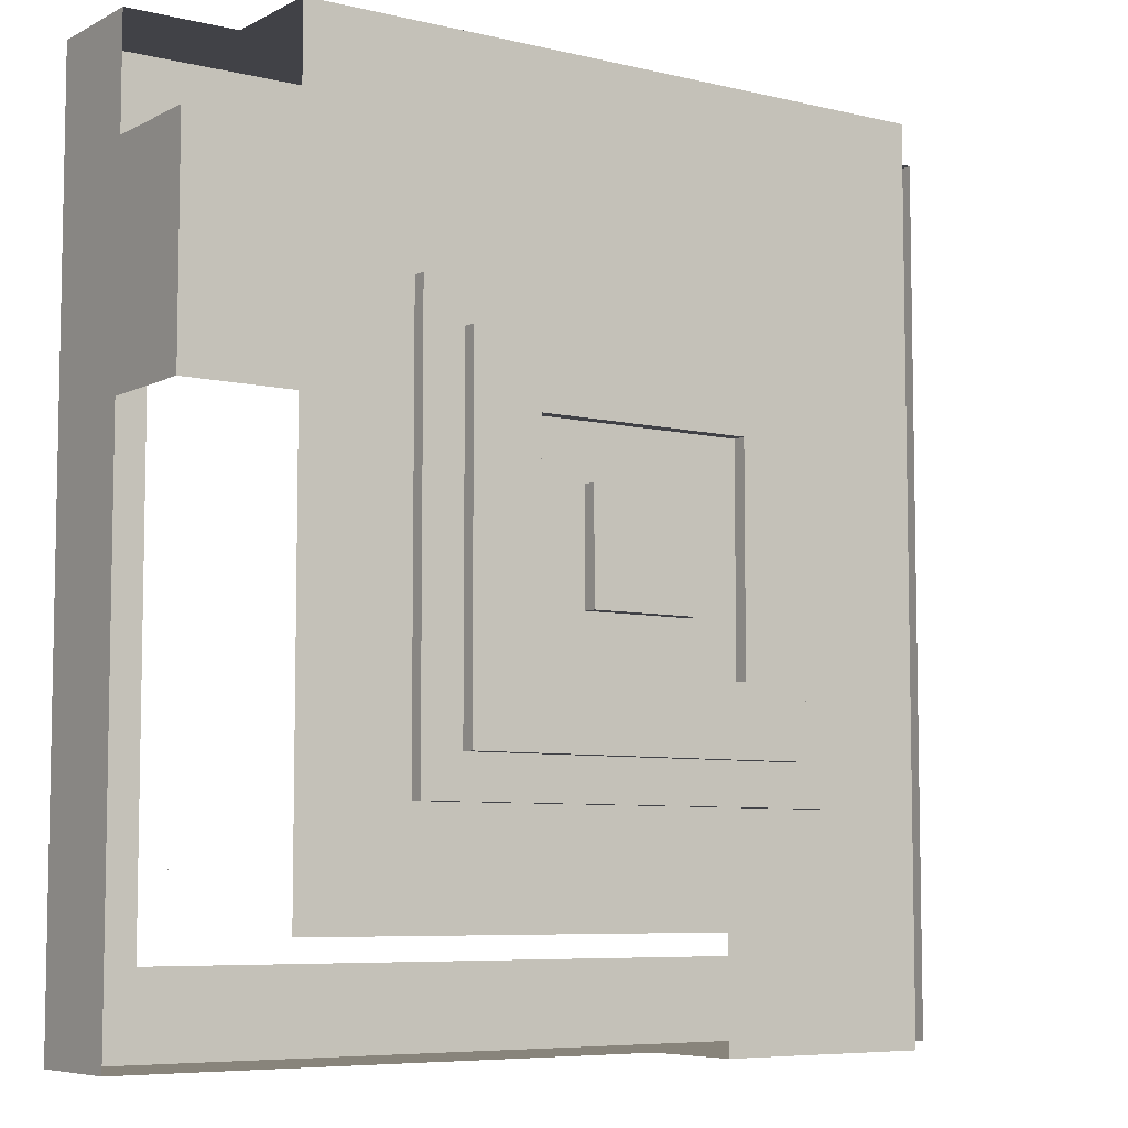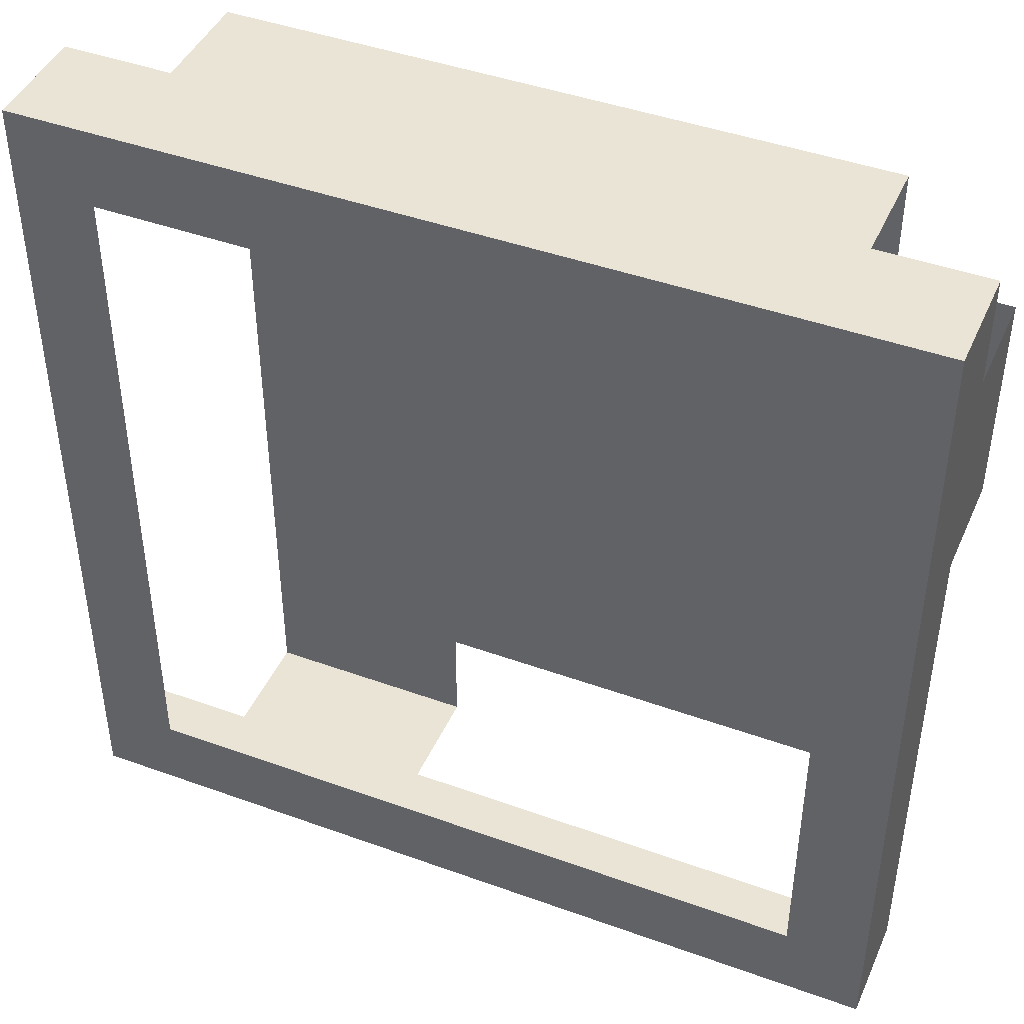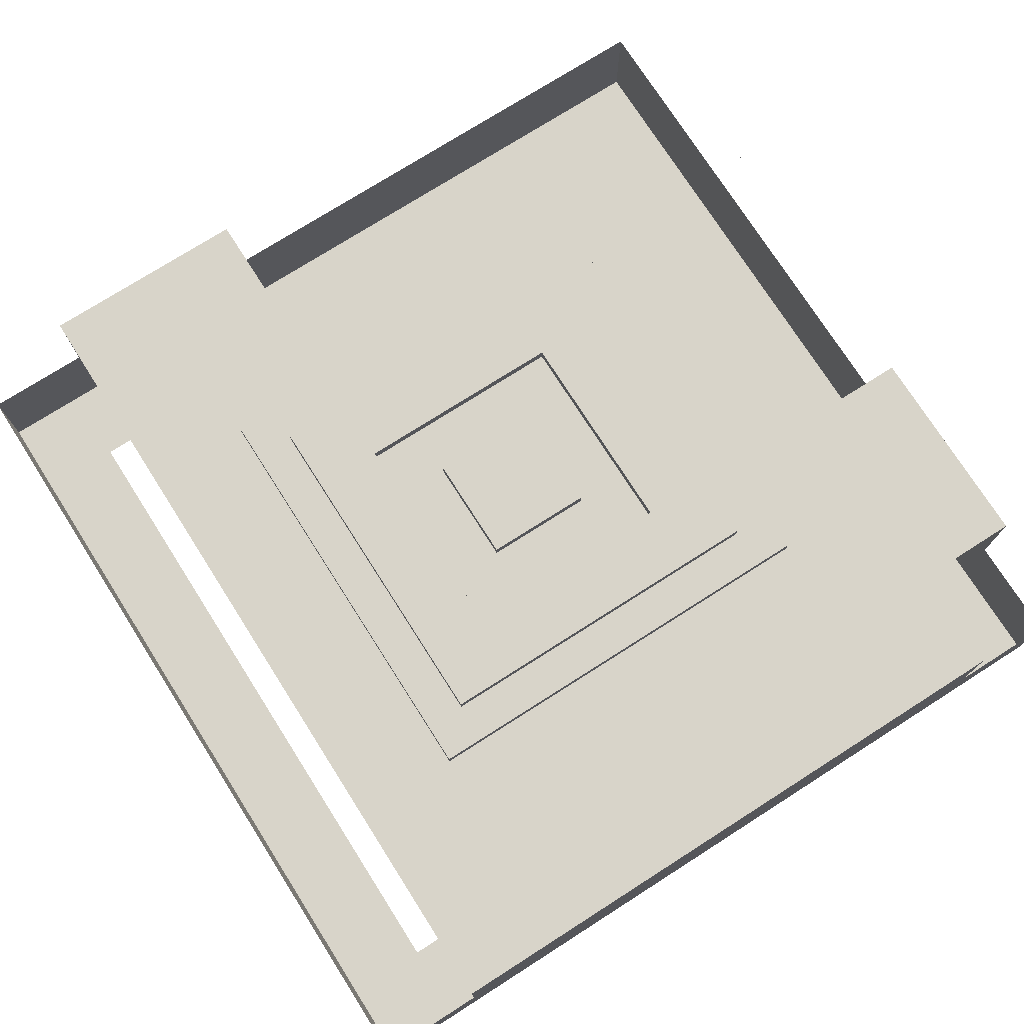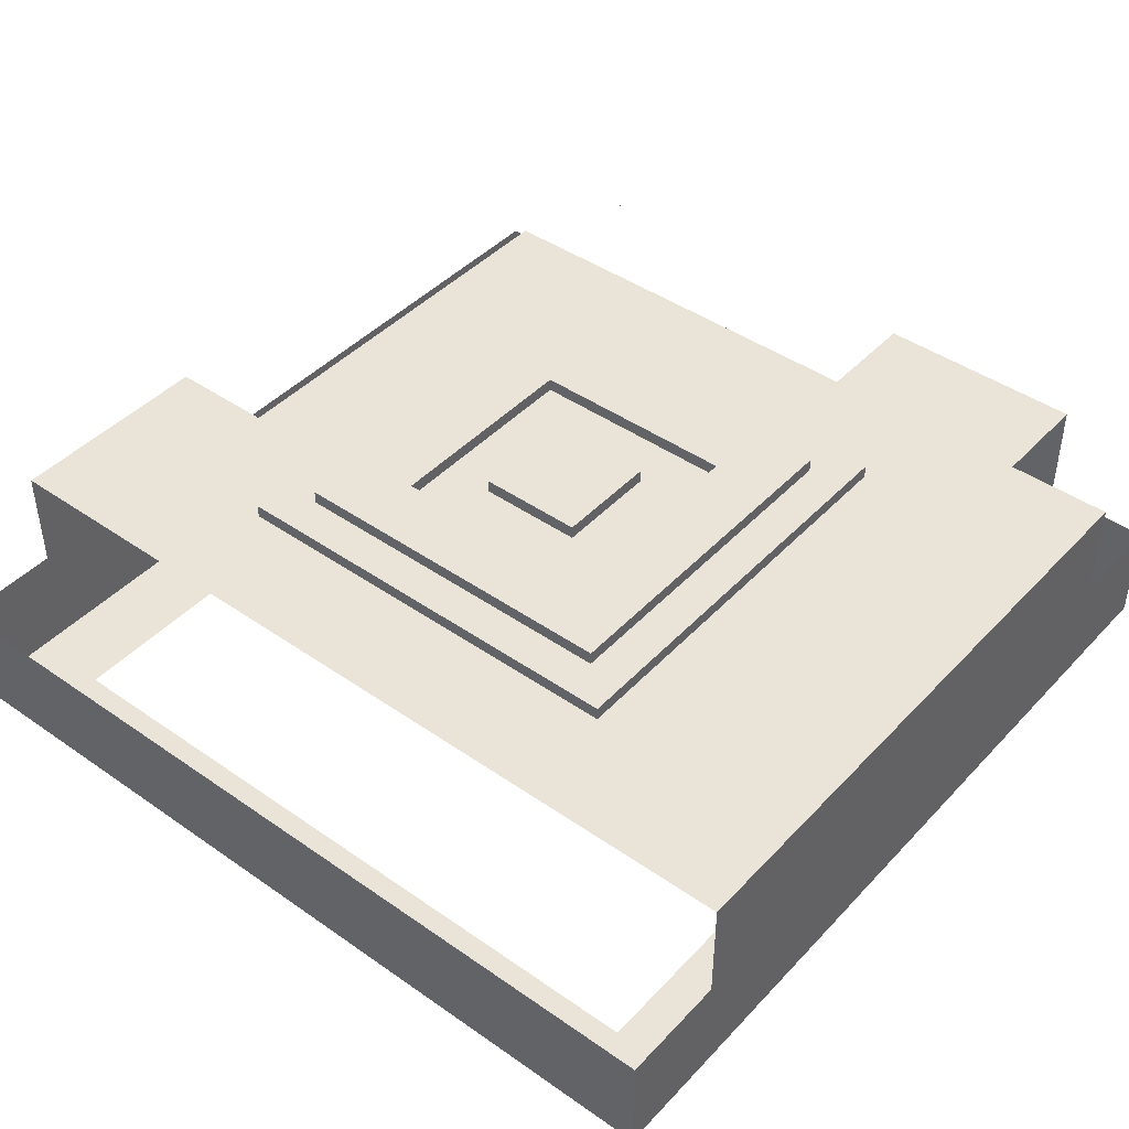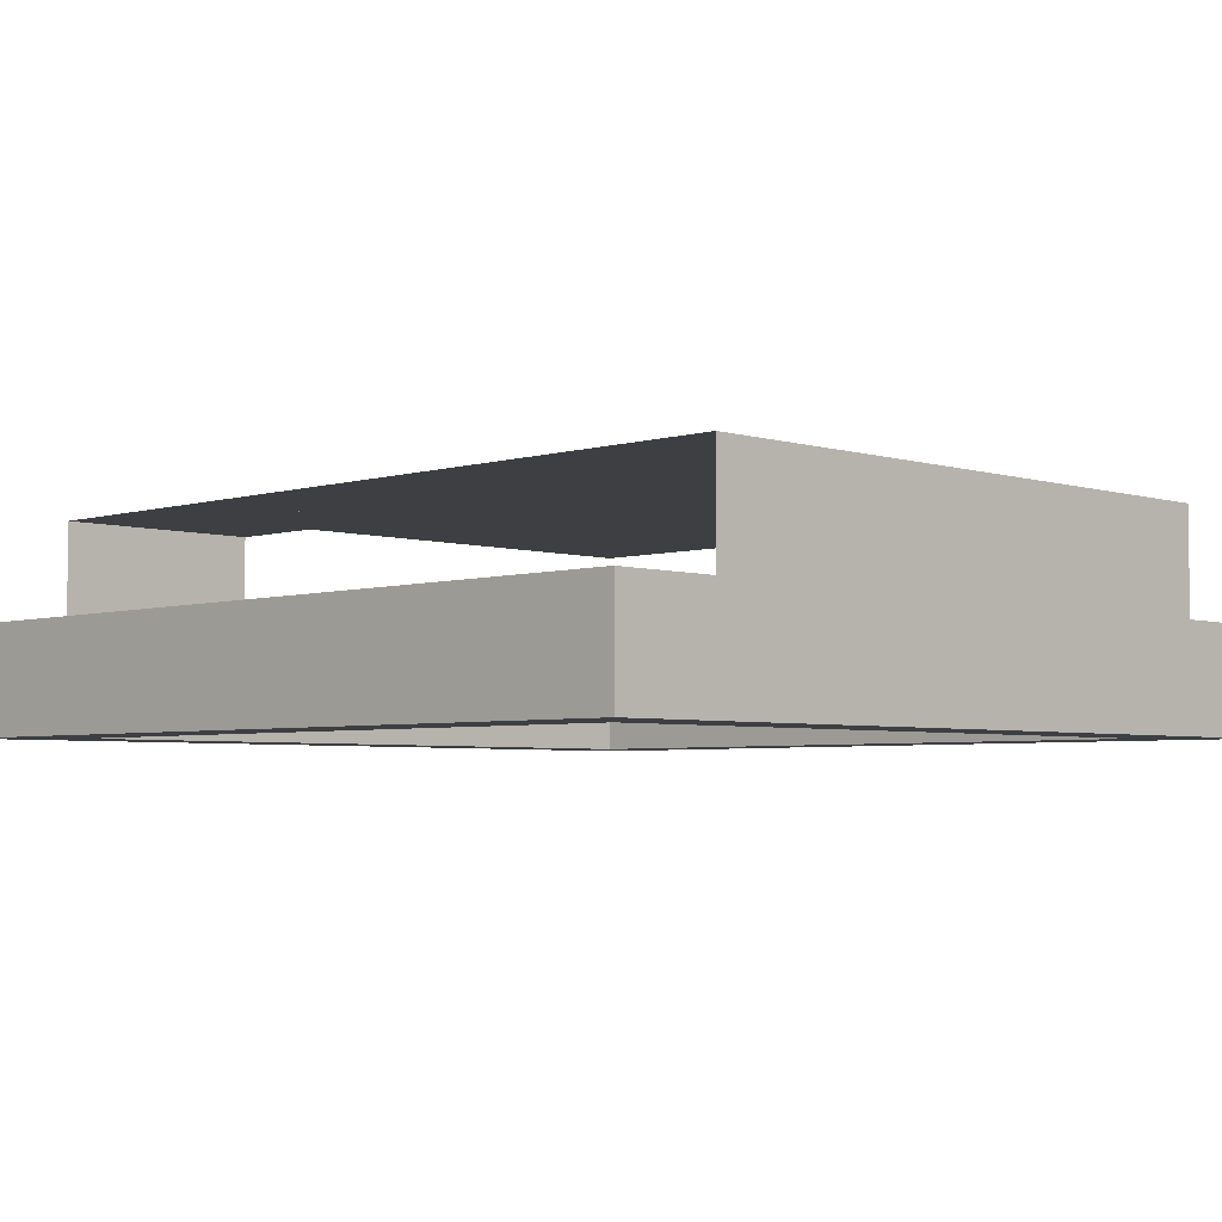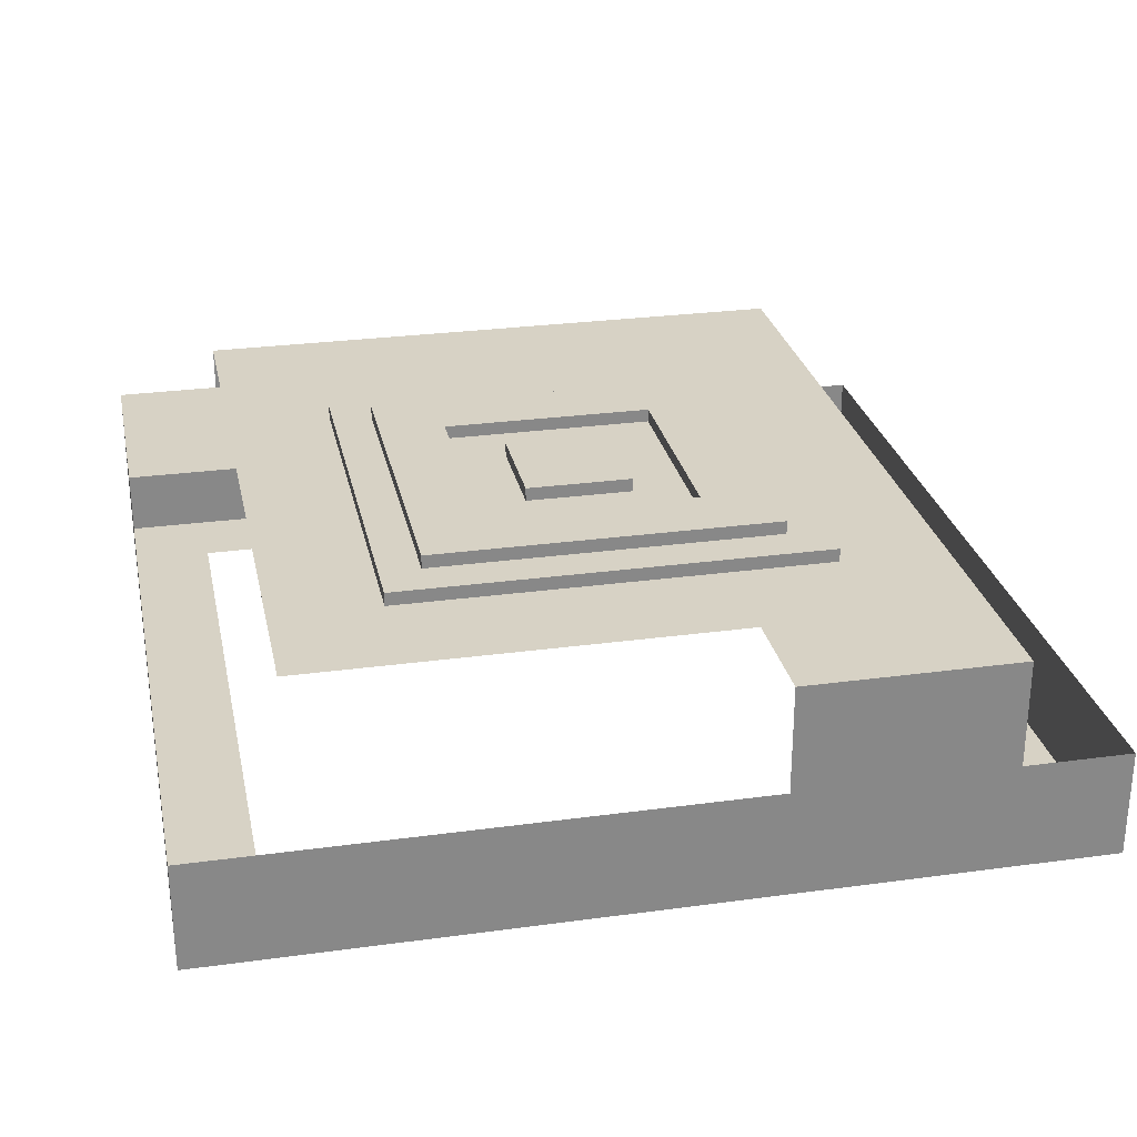
<metadata>
{"format":"obj","ext":"obj","renderer":"f3d","projection":"perspective","resolution":1024,"background":"white","views":[{"elev":-6.8,"azim":145.0,"up":"+Z"},{"elev":43.9,"azim":23.0,"up":"+Z"},{"elev":75.0,"azim":-32.5,"up":"+Y"},{"elev":43.5,"azim":-50.6,"up":"+Y"},{"elev":-4.3,"azim":-45.2,"up":"+Y"},{"elev":27.5,"azim":168.2,"up":"+Y"}]}
</metadata>
<code>
g Combined Mesh (root: scene) 8
v 4 -1 4
v -4 -1 4
v 4 -0.75 4
v -4 -0.75 4
v -4 -1 4
v -4 -1 -4
v -4 -0.75 4
v -4 -0.75 -4
v -4 -1 -4
v 4 -1 -4
v -4 -0.75 -4
v 4 -0.75 -4
v 4 -1 -4
v 4 -1 4
v 4 -0.75 -4
v 4 -0.75 4
v 1 -0.5 1
v -1 -0.5 1
v 1 -0.5 -1
v -1 -0.5 -1
v 4 -1 -4
v -4 -1 -4
v 4 -1 4
v -4 -1 4
v 4 -0.75 4
v -4 -0.75 4
v 3.25 -0.75 3.25
v -3.25 -0.75 3.25
v 4 -0.75 -4
v 3.25 -0.75 -3.25
v -4 -0.75 -4
v -3.25 -0.75 -3.25
v 3.25 -0.75 3.25
v -3.25 -0.75 3.25
v 3.25 -0.5 3.25
v -3.25 -0.5 3.25
v 3.25 -0.75 -3.25
v 3.25 -0.75 3.25
v 3.25 -0.5 -3.25
v 3.25 -0.5 3.25
v -3.25 -0.75 3.25
v -3.25 -0.75 -3.25
v -3.25 -0.5 3.25
v -3.25 -0.5 -3.25
v -3.25 -0.75 -3.25
v 3.25 -0.75 -3.25
v -3.25 -0.5 -3.25
v 3.25 -0.5 -3.25
v 3.25 -0.5 3.25
v -3.25 -0.5 3.25
v 2 -0.5 2
v -2 -0.5 2
v 3.25 -0.5 -3.25
v 2 -0.5 -2
v -3.25 -0.5 -3.25
v -2 -0.5 -2
v 2 -0.5 2
v -2 -0.5 2
v 2 -0.75 2
v -2 -0.75 2
v 2 -0.5 -2
v 2 -0.5 2
v 2 -0.75 -2
v 2 -0.75 2
v -2 -0.5 2
v -2 -0.5 -2
v -2 -0.75 2
v -2 -0.75 -2
v -2 -0.5 -2
v 2 -0.5 -2
v -2 -0.75 -2
v 2 -0.75 -2
v 2 -0.75 2
v -2 -0.75 2
v 1 -0.75 1
v -1 -0.75 1
v 2 -0.75 -2
v 1 -0.75 -1
v -2 -0.75 -2
v -1 -0.75 -1
v 1 -0.75 1
v -1 -0.75 1
v 1 -0.5 1
v -1 -0.5 1
v 1 -0.75 -1
v 1 -0.75 1
v 1 -0.5 -1
v 1 -0.5 1
v -1 -0.75 1
v -1 -0.75 -1
v -1 -0.5 1
v -1 -0.5 -1
v -1 -0.75 -1
v 1 -0.75 -1
v -1 -0.5 -1
v 1 -0.5 -1
v -1 -5 -6.5
v 2 -5 -6.5
v 2 -5 -8
v -2 -5 -8
v 2 -5 8
v -1 -5 6.5
v -2 -5 8
v 2 -5 6.5
v 6.5 -5 -6.5
v 8 -5 -8
v 6 -5 -8
v 5 -5 -6.5
v 8 -5 8
v 6.5 -5 6.5
v 6 -5 8
v 5 -5 6.5
v 8 -5 -6
v 6.5 -5 -5
v 8 -5 -2
v 6.5 -5 -2
v -8 -5 -2
v -6.5 -5 -2
v -6.5 -5 -5
v -8 -5 -6
v -6.5 -5 -6.5
v -8 -5 -8
v -2 -1 -6
v 2 -1 -6
v 2 -1 -2
v -2 -1 -2
v 6 -1 -6
v 6 -1 -2
v -5 -5 -6.5
v -6 -5 -8
v -5 -5 6.5
v -6 -5 8
v -6.5 -5 6.5
v -8 -5 8
v -6 -1 -8
v -2 -1 -8
v -6 -1 -6
v -6 -1 -2
v 8 -5 6
v 6.5 -5 5
v 8 -5 2
v 6.5 -5 1
v -6.5 -5 5
v -8 -5 2
v -8 -5 6
v -6.5 -5 1
v -2 -1 2
v 2 -1 2
v 2 -1 6
v -2 -1 6
v 2 -1 8
v -2 -1 8
v 6 -1 2
v 6 -1 6
v 6 -1 8
v 8 -1 2
v 8 -1 6
v -6 -1 2
v -6 -1 6
v -6 -1 8
v 2 -5 8
v -2 -5 8
v -2 -3 8
v 2 -3 8
v -2 -1 8
v 2 -1 8
v -2 -3 -8
v 2 -5 -8
v 2 -3 -8
v -2 -5 -8
v 8 -5 8
v 6 -5 8
v 6 -3 8
v 8 -3 8
v 6 -1 8
v 6 -3 -8
v 8 -5 -8
v 8 -3 -8
v 6 -5 -8
v -8 -5 -2
v -8 -5 -6
v -8 -3 -6
v -8 -3 -2
v -8 -5 -8
v -8 -3 -8
v 8 -3 -6
v 8 -5 -2
v 8 -3 -2
v 8 -5 -6
v 8 -3 -8
v 8 -5 -8
v -6 -5 8
v -6 -3 8
v -6 -1 8
v -8 -5 8
v -8 -3 8
v -6 -3 -8
v -6 -5 -8
v -6 -1 -8
v -2 -1 -8
v -8 -3 -8
v -8 -5 -8
v -8 -5 8
v -8 -5 6
v -8 -3 6
v -8 -3 8
v -8 -5 2
v -8 -3 2
v 8 -3 6
v 8 -5 8
v 8 -3 8
v 8 -5 6
v 8 -3 2
v 8 -5 2
v 8 -1 2
v 8 -1 6
v 8 -5 0
v 6.5 -5 -0.5
v -6.5 -5 -0.5
v -8 -5 0
v 2 -1 0
v -2 -1 0
v 6 -1 0
v -6 -1 0
v -8 -5 0
v -8 -3 0
v 8 -3 0
v 8 -5 0
v 6 -1 -6
v 8 -1 -6
v 6 -0.9999 -6
v 8 -0.9999 -6
v 8 -1 -6
v 8 -1 -2
v 8 -0.9999 -6
v 8 -0.9999 -2
v 6 -1 -2
v 6 -1 -6
v 6 -0.9999 -2
v 6 -0.9999 -6
v 8 -1 0
v 8 -0.9999 0
v 6 -1 0
v 6 -0.9999 0
v 8 -1 0
v 6 -1 0
v 8 -0.9999 0
v 6 -0.9999 0
g Combined Mesh (root: scene) 8_0
g Combined Mesh (root: scene) 8_1
f 3 2 1
f 3 4 2
f 7 6 5
f 7 8 6
f 11 10 9
f 11 12 10
f 15 14 13
f 15 16 14
f 19 18 17
f 19 20 18
f 23 22 21
f 23 24 22
f 27 26 25
f 27 28 26
f 30 25 29
f 30 27 25
f 28 31 26
f 28 32 31
f 32 29 31
f 32 30 29
f 35 34 33
f 35 36 34
f 39 38 37
f 39 40 38
f 43 42 41
f 43 44 42
f 47 46 45
f 47 48 46
f 51 50 49
f 51 52 50
f 54 49 53
f 54 51 49
f 52 55 50
f 52 56 55
f 56 53 55
f 56 54 53
f 59 58 57
f 59 60 58
f 63 62 61
f 63 64 62
f 67 66 65
f 67 68 66
f 71 70 69
f 71 72 70
f 75 74 73
f 75 76 74
f 78 73 77
f 78 75 73
f 76 79 74
f 76 80 79
f 80 77 79
f 80 78 77
f 83 82 81
f 83 84 82
f 87 86 85
f 87 88 86
f 91 90 89
f 91 92 90
f 95 94 93
f 95 96 94
g Combined Mesh (root: scene) 8_2
g Combined Mesh (root: scene) 8_3
f 99 98 97
f 99 97 100
f 103 102 101
f 102 104 101
f 107 106 105
f 108 107 105
f 99 107 108
f 98 99 108
f 111 110 109
f 112 110 111
f 101 112 111
f 101 104 112
f 114 105 113
f 105 106 113
f 116 114 115
f 114 113 115
f 119 118 117
f 120 119 117
f 120 121 119
f 120 122 121
f 125 124 123
f 125 123 126
f 128 127 124
f 128 124 125
f 129 100 97
f 130 100 129
f 121 130 129
f 122 130 121
f 131 102 103
f 132 131 103
f 133 131 132
f 134 133 132
f 123 136 135
f 123 135 137
f 126 123 137
f 126 137 138
f 110 139 109
f 110 140 139
f 140 141 139
f 140 142 141
f 145 144 143
f 144 146 143
f 134 145 133
f 145 143 133
f 149 148 147
f 149 147 150
f 151 149 150
f 151 150 152
f 154 153 148
f 154 148 149
f 155 154 149
f 155 149 151
f 157 156 153
f 157 153 154
f 150 147 158
f 150 158 159
f 152 150 159
f 152 159 160
f 163 162 161
f 163 161 164
f 165 163 164
f 165 164 166
f 169 168 167
f 168 170 167
f 173 172 171
f 173 171 174
f 164 161 172
f 164 172 173
f 166 164 173
f 166 173 175
f 178 177 176
f 177 179 176
f 176 179 169
f 179 168 169
f 182 181 180
f 182 180 183
f 185 184 181
f 185 181 182
f 188 187 186
f 187 189 186
f 186 189 190
f 189 191 190
f 193 192 162
f 193 162 163
f 194 193 163
f 194 163 165
f 195 192 193
f 196 195 193
f 167 170 197
f 170 198 197
f 200 167 199
f 167 197 199
f 197 202 201
f 197 198 202
f 205 204 203
f 205 203 206
f 208 207 204
f 208 204 205
f 211 210 209
f 210 212 209
f 209 212 213
f 212 214 213
f 216 209 215
f 209 213 215
f 142 217 141
f 142 218 217
f 218 115 217
f 218 116 115
f 220 117 219
f 117 118 219
f 144 220 146
f 220 219 146
f 221 125 126
f 221 126 222
f 148 221 222
f 148 222 147
f 223 128 125
f 223 125 221
f 153 223 221
f 153 221 148
f 222 126 138
f 222 138 224
f 147 222 224
f 147 224 158
f 225 207 208
f 226 225 208
f 180 225 226
f 183 180 226
f 227 187 188
f 227 228 187
f 213 228 227
f 213 214 228
f 231 230 229
f 231 232 230
f 235 234 233
f 235 236 234
f 239 238 237
f 239 240 238
f 236 241 234
f 236 242 241
f 244 237 243
f 244 239 237
f 247 246 245
f 247 248 246

</code>
